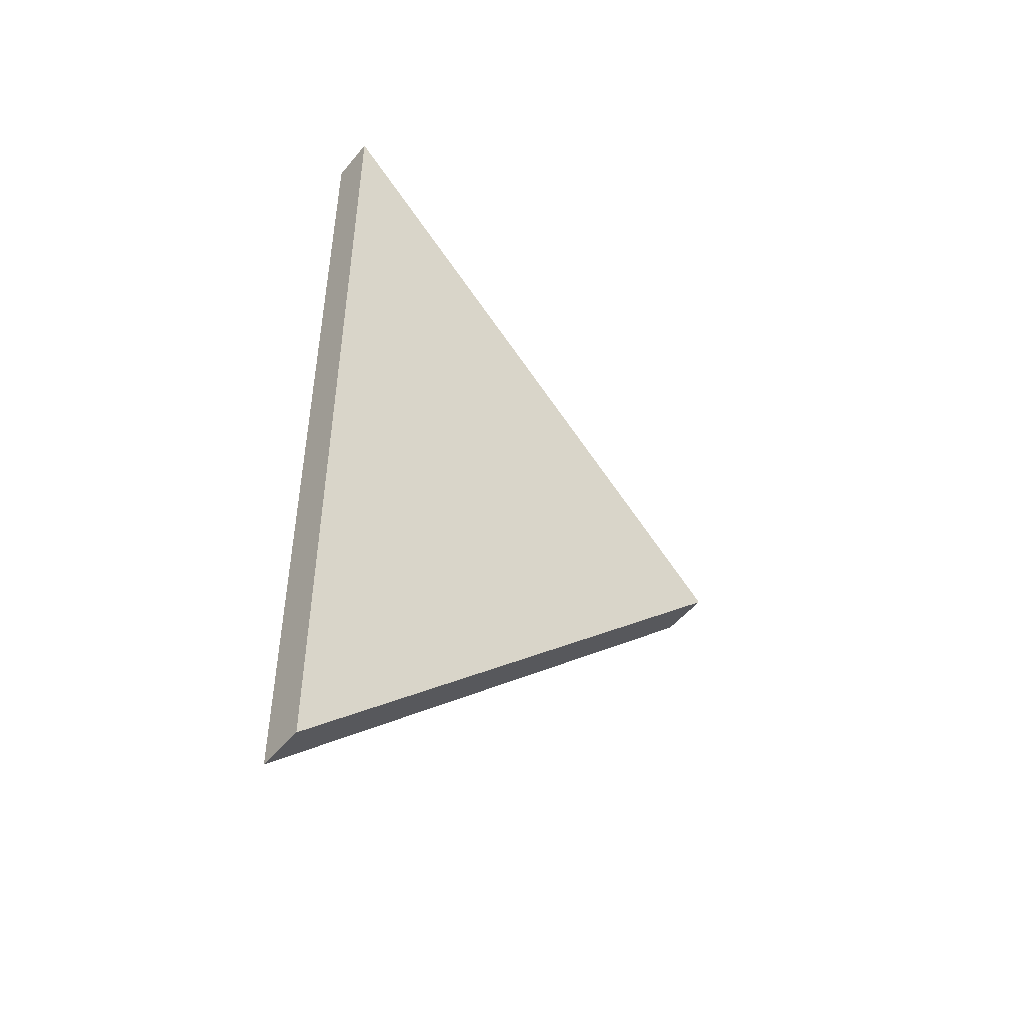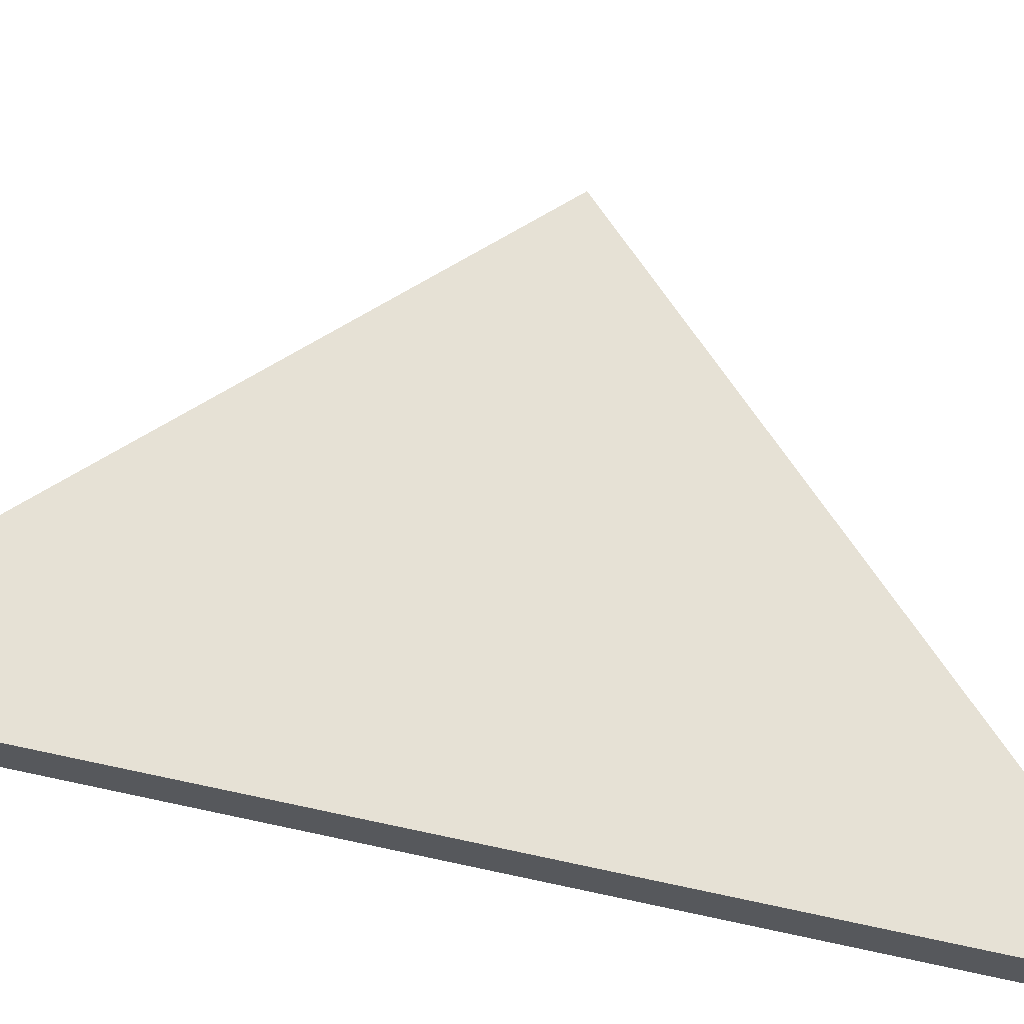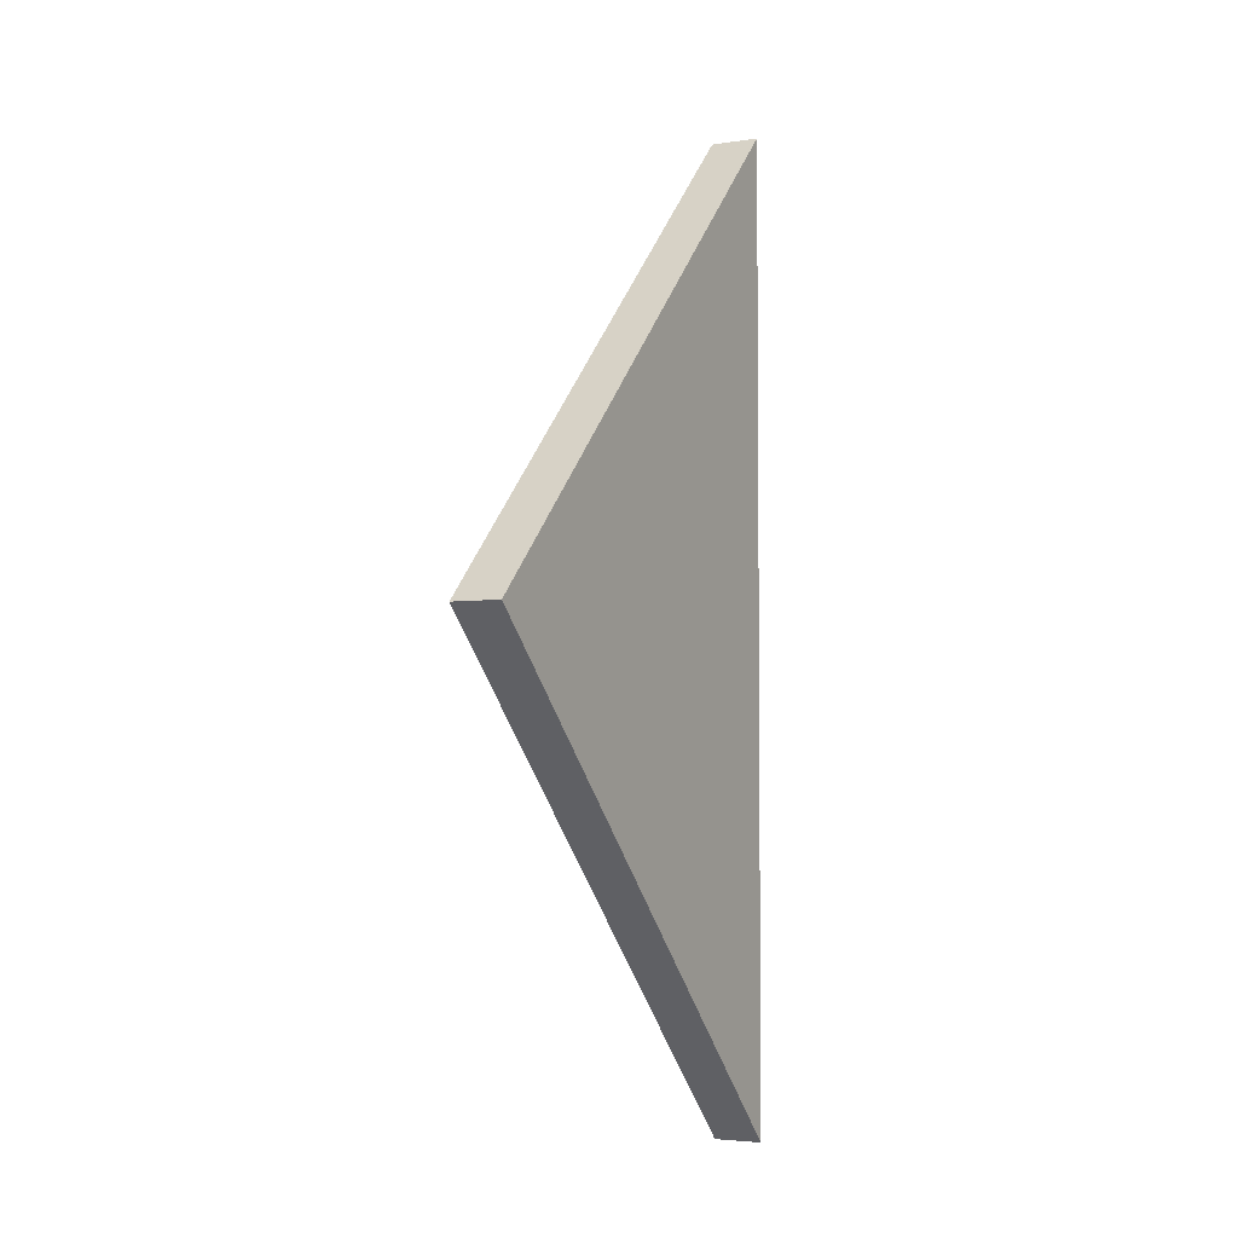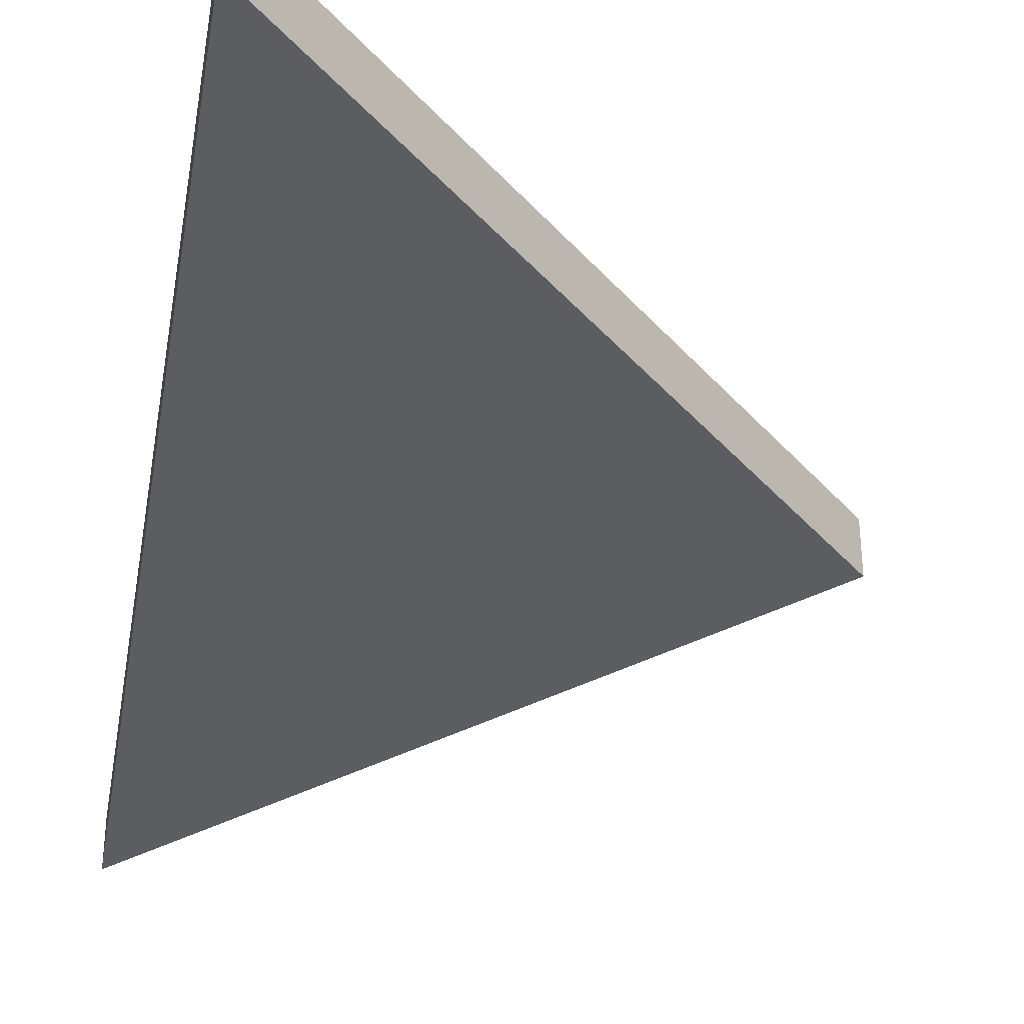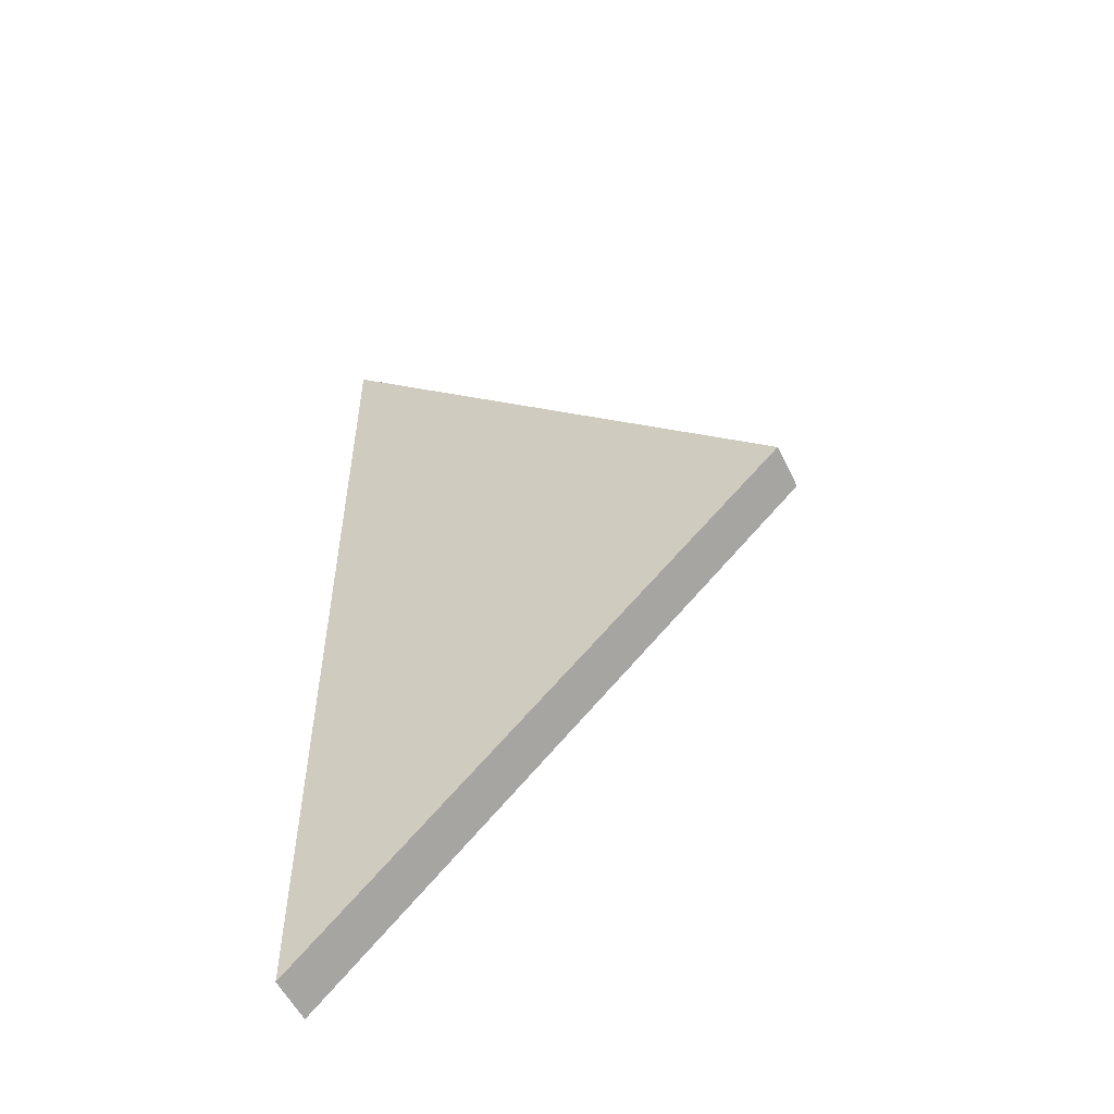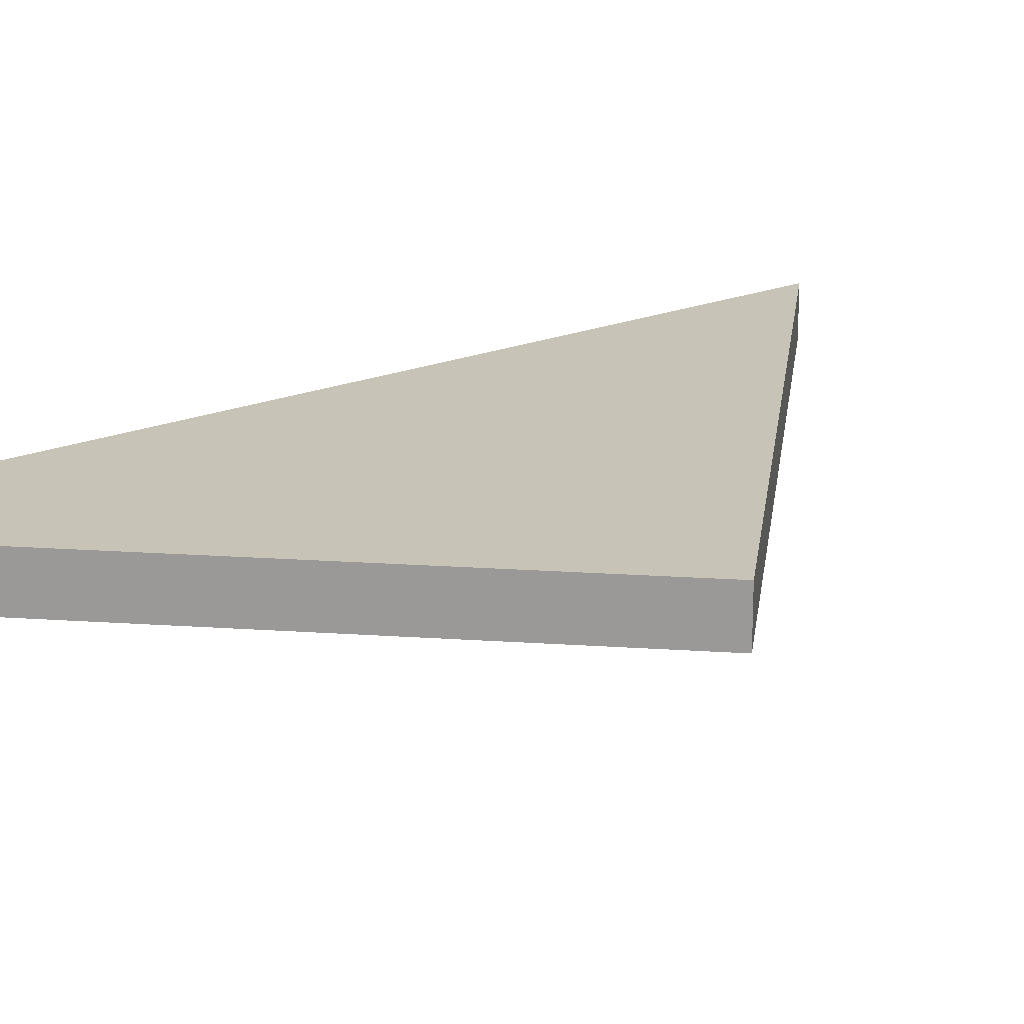
<metadata>
{"format":"obj","ext":"obj","renderer":"f3d","projection":"perspective","resolution":1024,"background":"white","views":[{"elev":-50.3,"azim":-37.8,"up":"+Z"},{"elev":64.7,"azim":-77.5,"up":"+Y"},{"elev":-3.9,"azim":117.9,"up":"+Z"},{"elev":-36.5,"azim":-9.7,"up":"+Y"},{"elev":-55.0,"azim":25.6,"up":"+Z"},{"elev":19.7,"azim":52.3,"up":"+Y"}]}
</metadata>
<code>
o TriangleSmall1_Plane.003
v 0.3317 -0.025 0
v -0.1683 -0.025 0.5
v -0.1683 -0.025 -0.5
v -0.1683 0.025 0.5
v 0.3317 0.025 0
v -0.1683 0.025 -0.5
f 3 1 2
f 3 2 4 6
f 1 3 6 5
f 2 1 5 4
f 4 5 6

</code>
